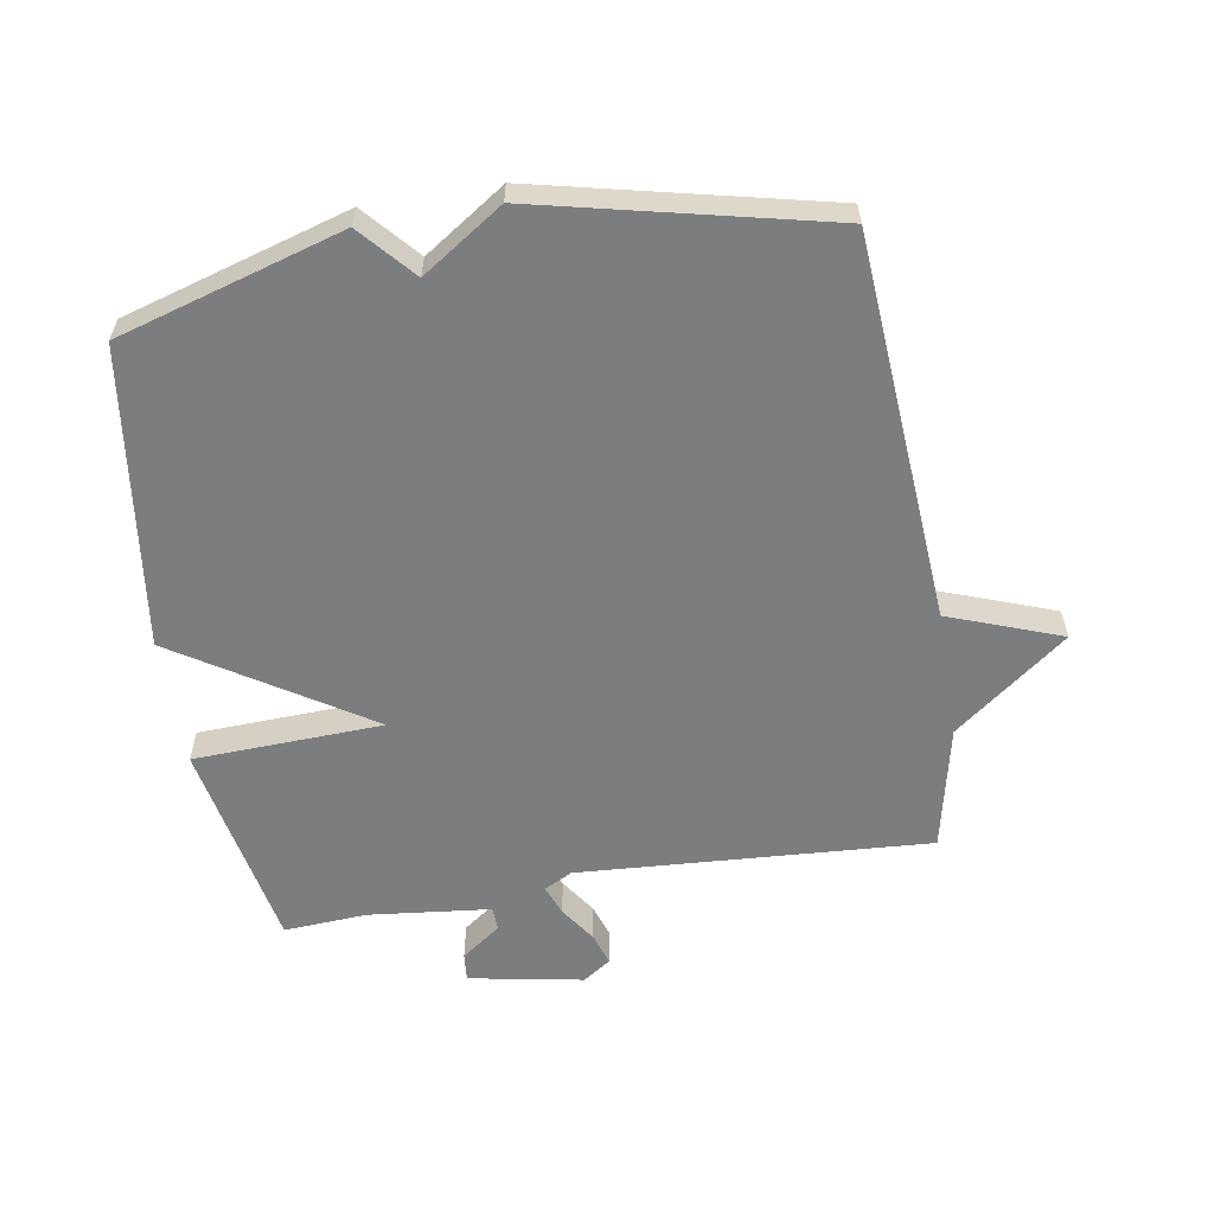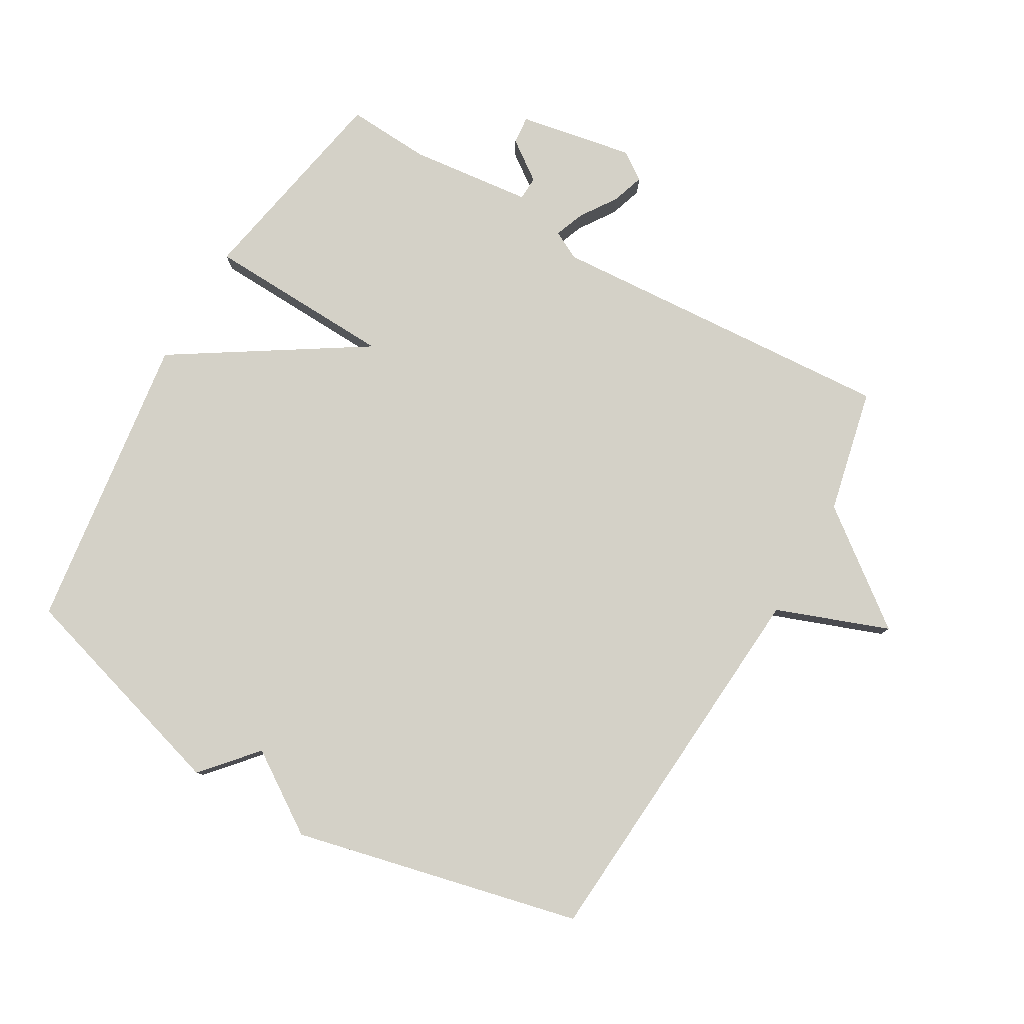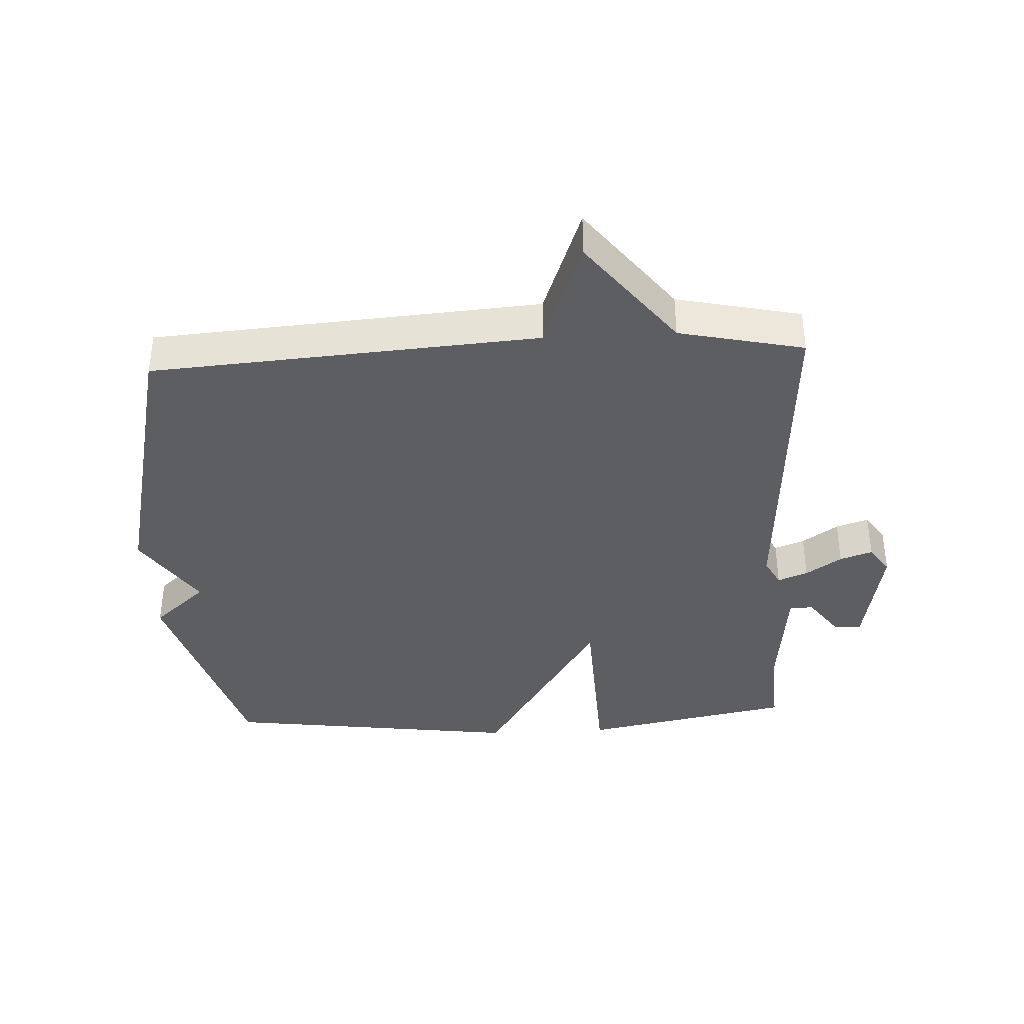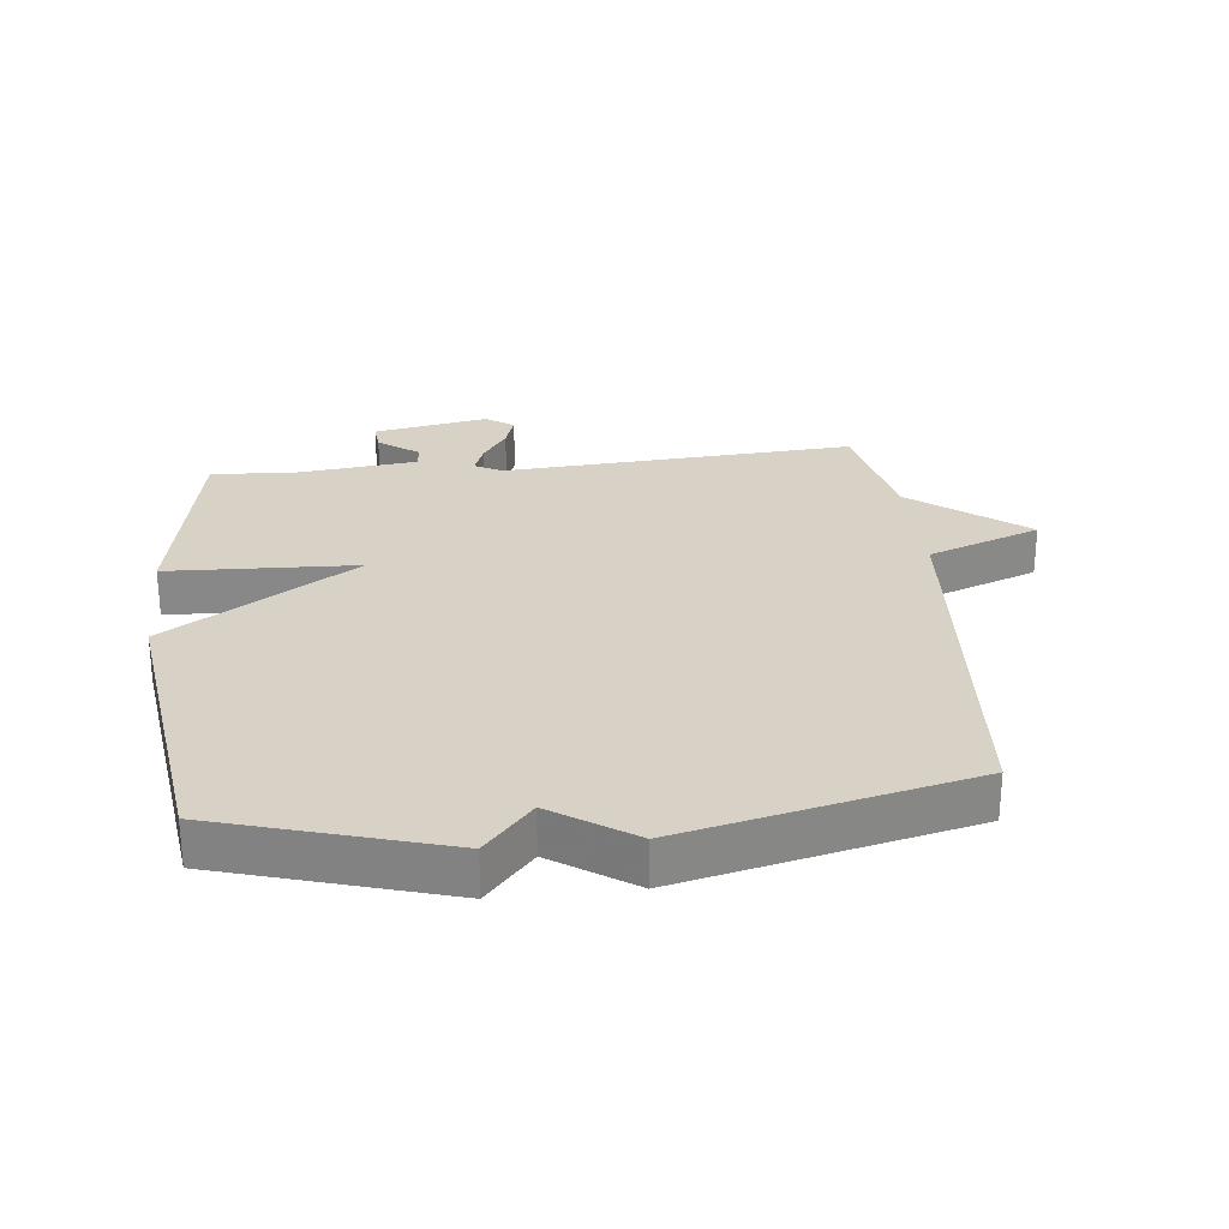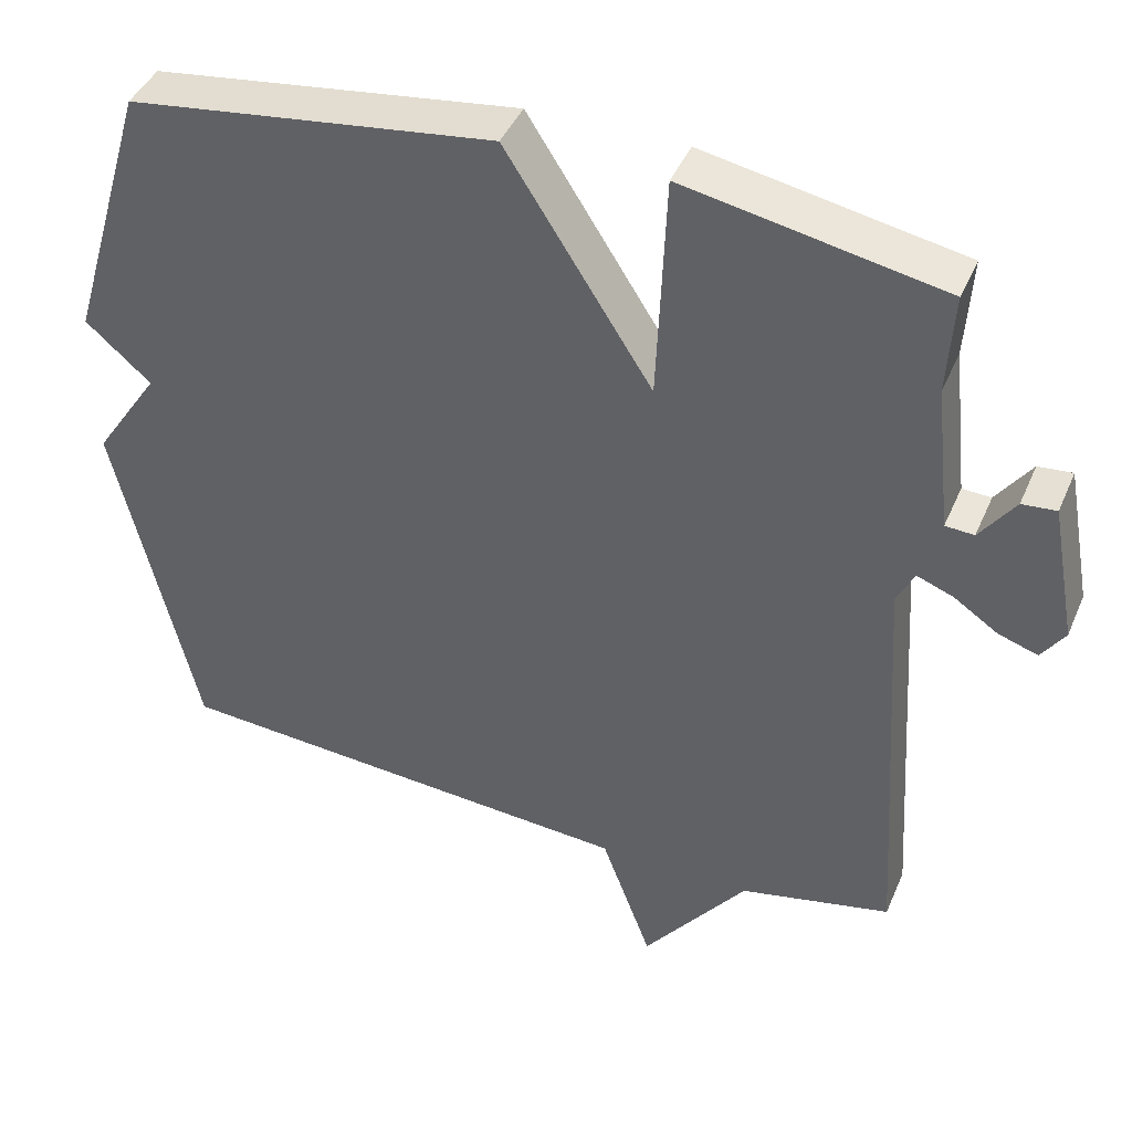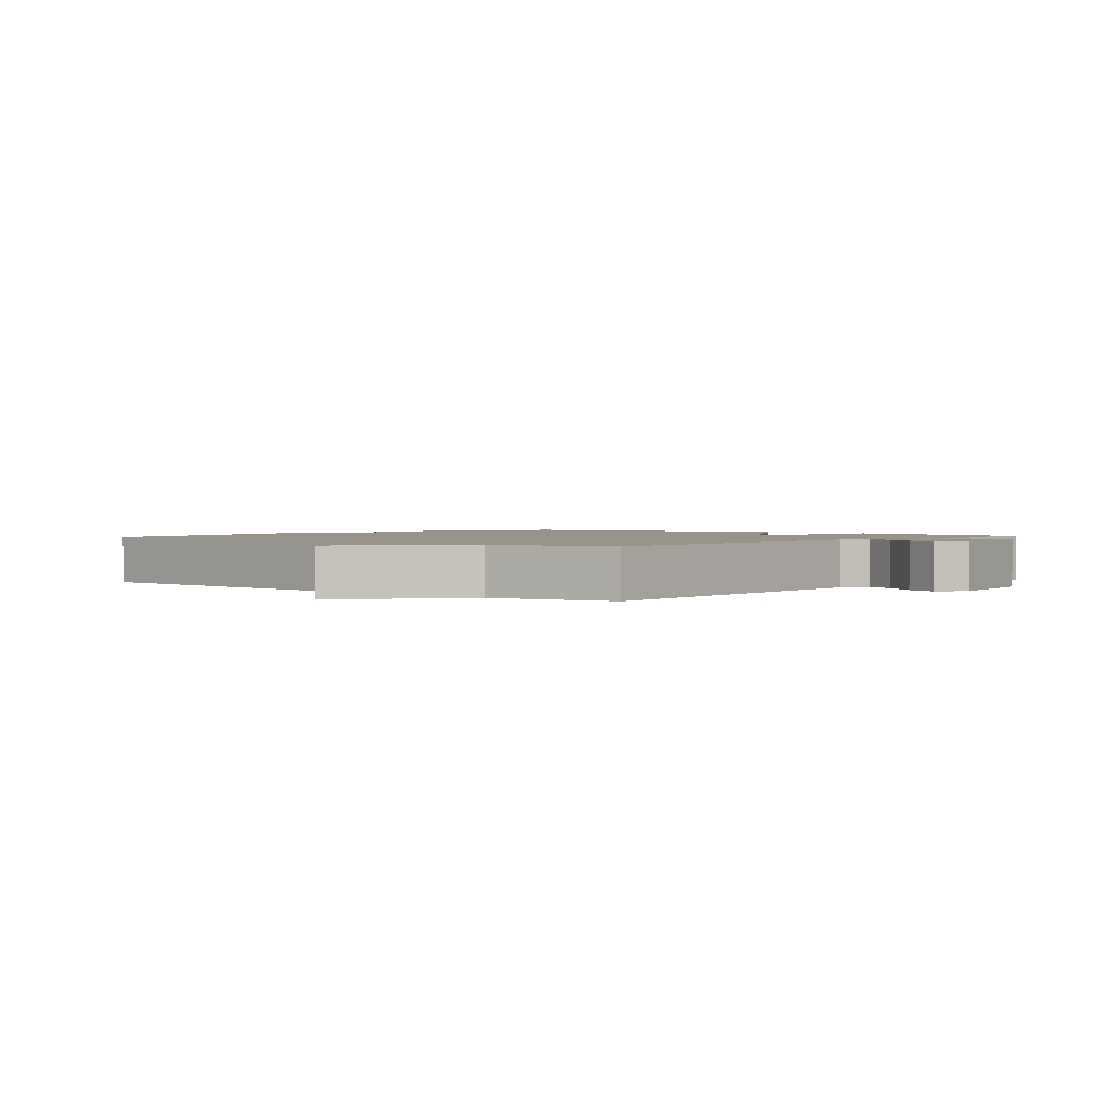
<metadata>
{"format":"obj","ext":"obj","renderer":"f3d","projection":"perspective","resolution":1024,"background":"white","views":[{"elev":-59.0,"azim":99.5,"up":"+Y"},{"elev":79.8,"azim":120.0,"up":"+Y"},{"elev":-38.1,"azim":-177.0,"up":"+Y"},{"elev":27.5,"azim":83.9,"up":"+Y"},{"elev":42.5,"azim":-157.9,"up":"+Z"},{"elev":1.6,"azim":-139.2,"up":"+Y"}]}
</metadata>
<code>
v -0.5 0.07 0.5
v -0.169 0.07 0.563
v -0.157 0.07 0.267
v 0.031 0.07 0.563
v 0.5 0.07 0.5
v 0.604 0.07 0.149
v 0.52 0.07 0.075
v 0.604 0.07 -0.051
v 0.5 0.07 -0.5
v -0.105 0.07 -0.543
v -0.17 0.07 -0.719
v -0.305 0.07 -0.543
v -0.5 0.07 -0.5
v -0.465 0.07 0.049
v -0.488 0.07 0.093
v -0.535 0.07 0.075
v -0.591 0.07 0.037
v -0.642 0.07 0.02
v -0.672 0.07 0.064
v -0.639 0.07 0.243
v -0.595 0.07 0.239
v -0.55 0.07 0.177
v -0.513 0.07 0.179
v -0.492 0.07 0.37
v -0.5 0 0.5
v -0.169 0 0.563
v -0.157 0 0.267
v 0.031 0 0.563
v 0.5 0 0.5
v 0.604 0 0.149
v 0.52 0 0.075
v 0.604 0 -0.051
v 0.5 0 -0.5
v -0.105 0 -0.543
v -0.17 0 -0.719
v -0.305 0 -0.543
v -0.5 0 -0.5
v -0.465 0 0.049
v -0.488 0 0.093
v -0.535 0 0.075
v -0.591 0 0.037
v -0.642 0 0.02
v -0.672 0 0.064
v -0.639 0 0.243
v -0.595 0 0.239
v -0.55 0 0.177
v -0.513 0 0.179
v -0.492 0 0.37
f 20 21 22
f 19 20 22
f 18 19 22
f 17 18 22
f 16 17 22
f 15 16 22 23
f 14 15 23 24
f 12 13 14
f 14 24 1
f 12 14 1
f 11 12 1
f 10 11 1
f 7 8 9 10
f 5 6 7
f 4 5 7
f 3 4 7
f 1 2 3
f 10 1 3
f 3 7 10
f 46 45 44
f 46 44 43
f 46 43 42
f 46 42 41
f 46 41 40
f 47 46 40 39
f 48 47 39 38
f 38 37 36
f 25 48 38
f 25 38 36
f 25 36 35
f 25 35 34
f 34 33 32 31
f 31 30 29
f 31 29 28
f 31 28 27
f 27 26 25
f 27 25 34
f 34 31 27
f 1 25 26 2
f 2 26 27 3
f 3 27 28 4
f 4 28 29 5
f 5 29 30 6
f 6 30 31 7
f 7 31 32 8
f 8 32 33 9
f 9 33 34 10
f 10 34 35 11
f 11 35 36 12
f 12 36 37 13
f 13 37 38 14
f 14 38 39 15
f 15 39 40 16
f 16 40 41 17
f 17 41 42 18
f 18 42 43 19
f 19 43 44 20
f 20 44 45 21
f 21 45 46 22
f 22 46 47 23
f 23 47 48 24
f 24 48 25 1

</code>
